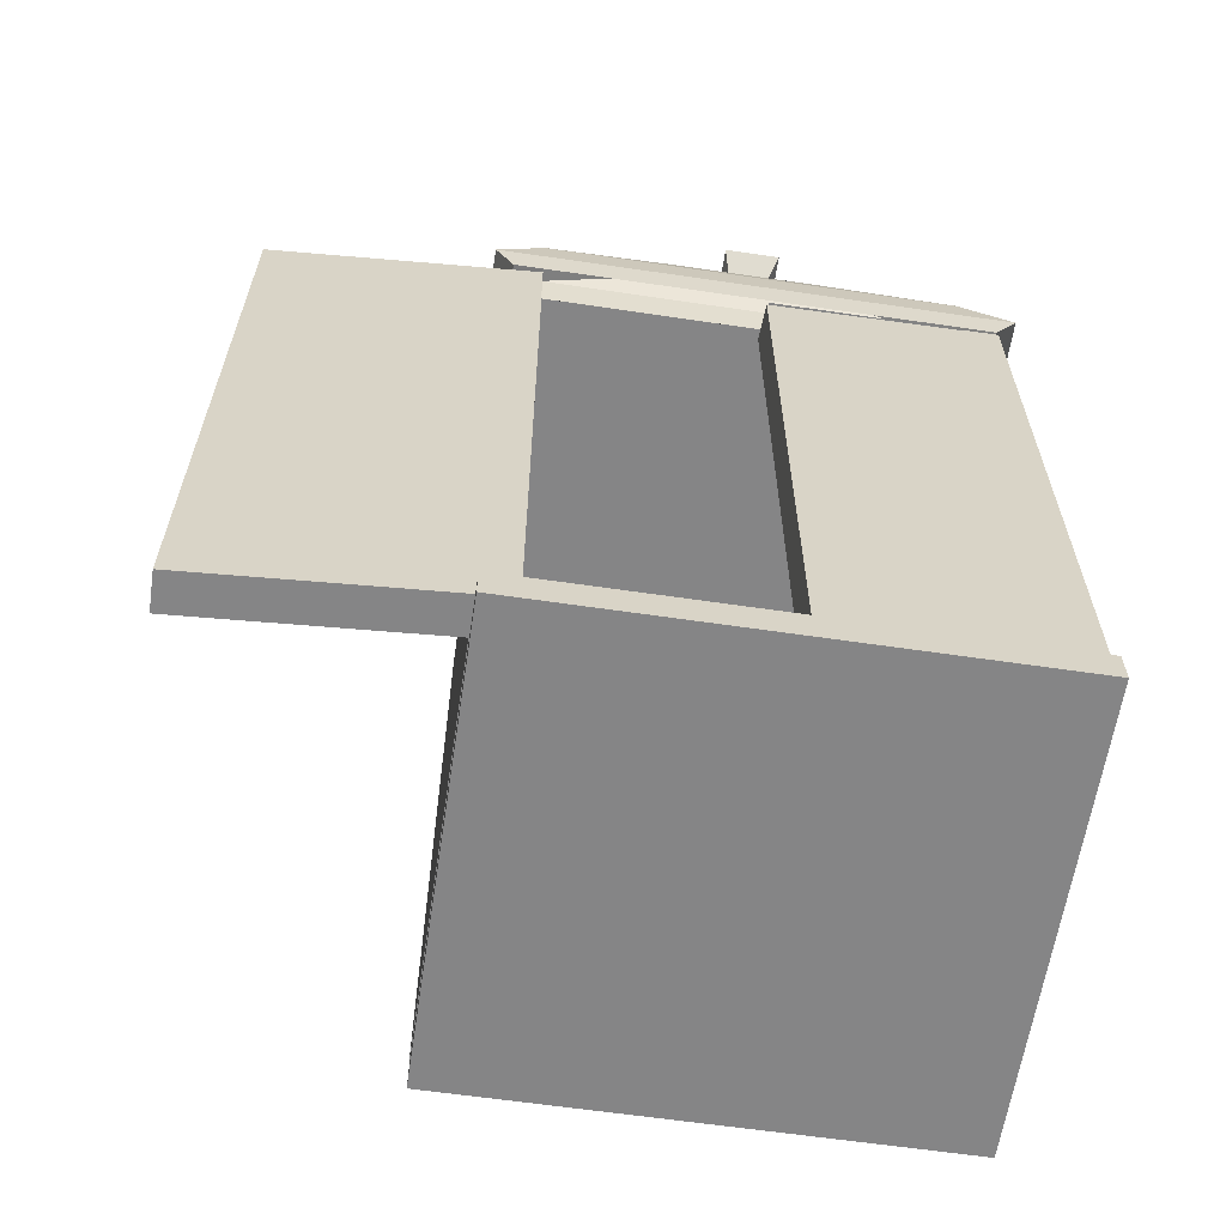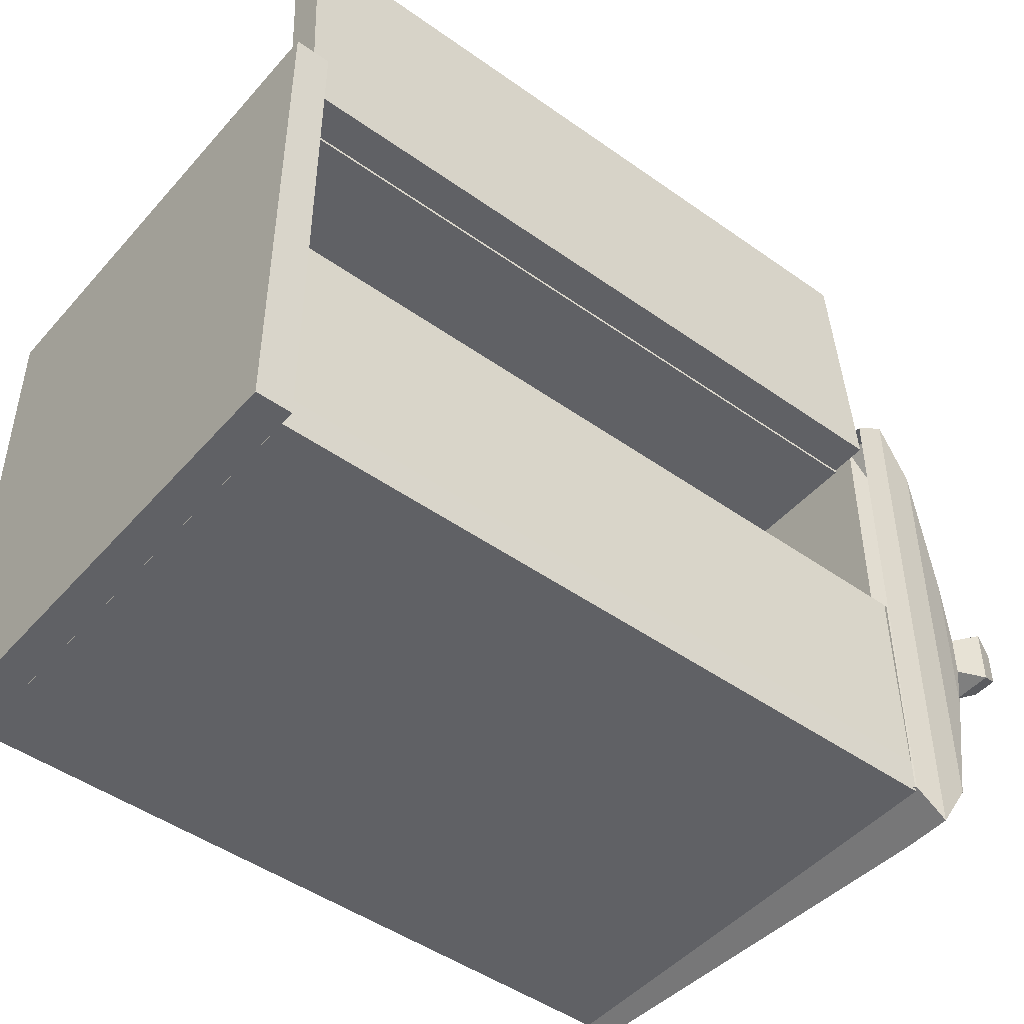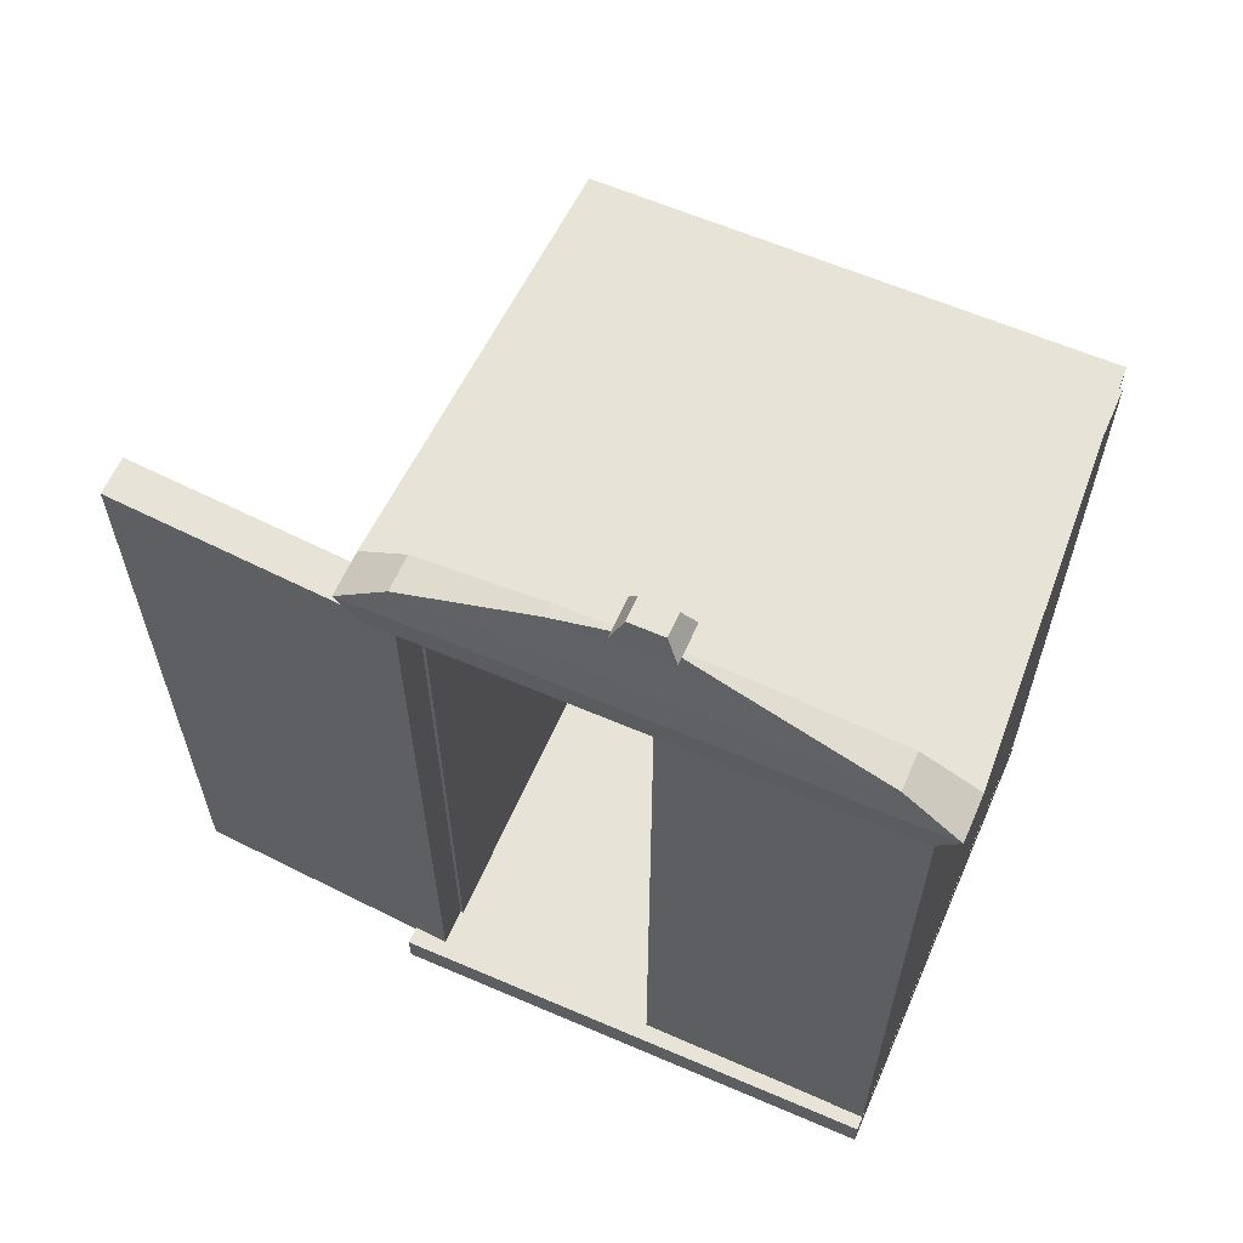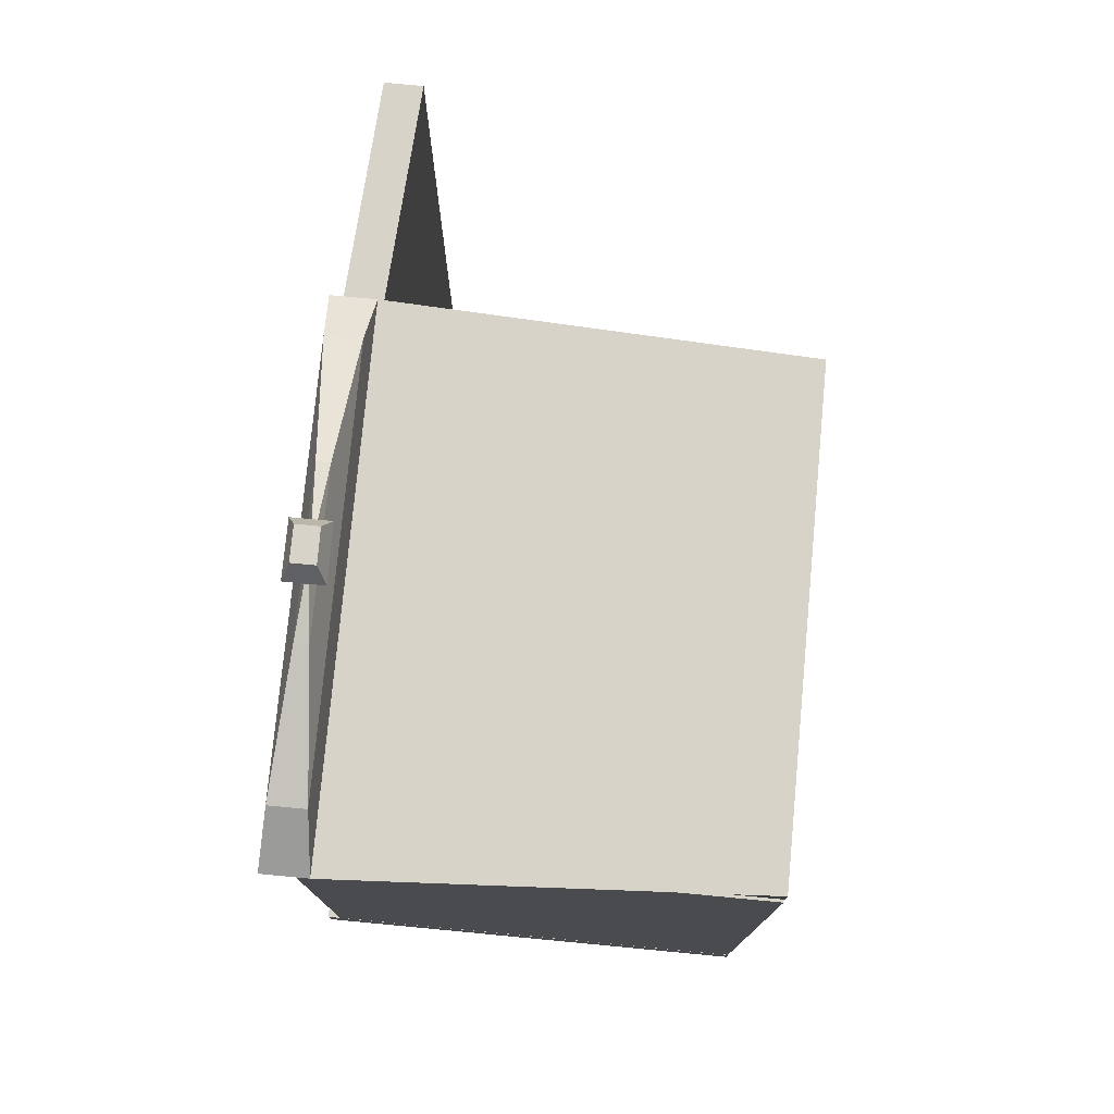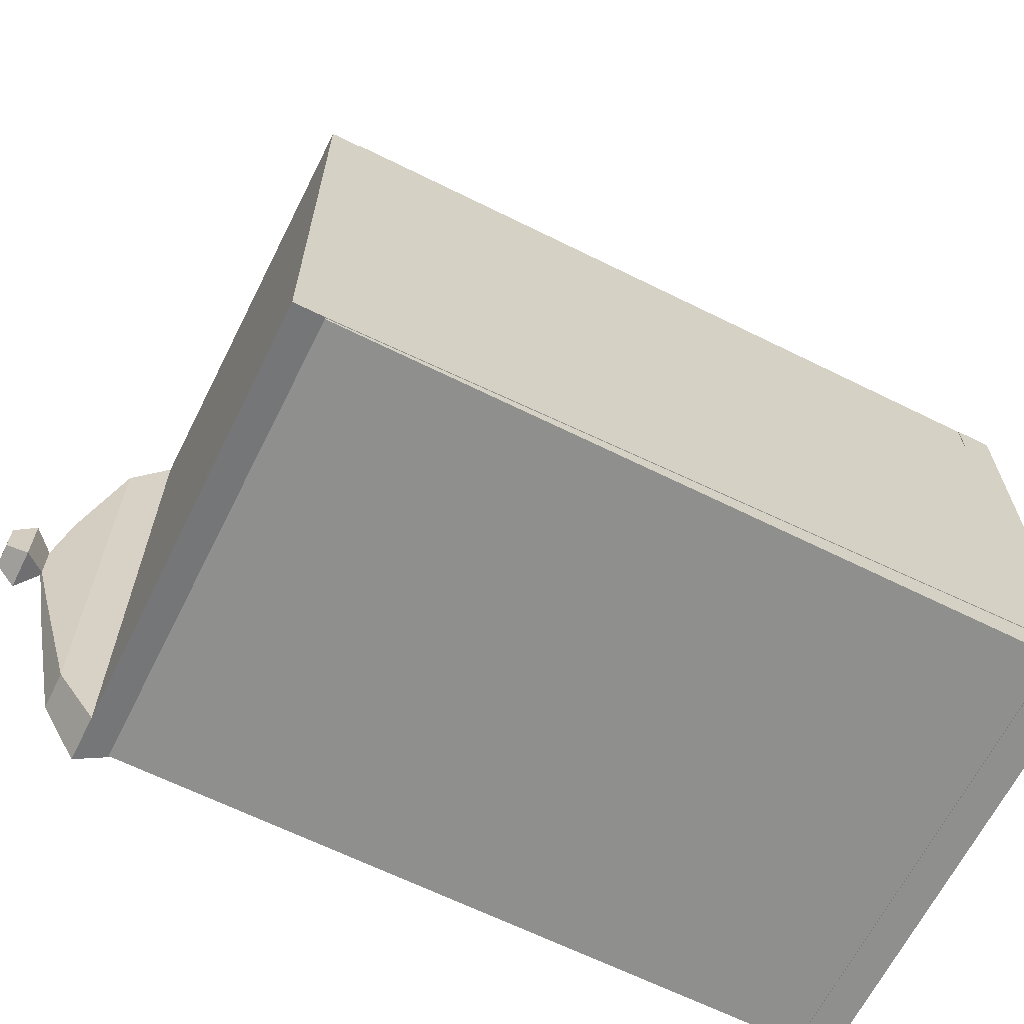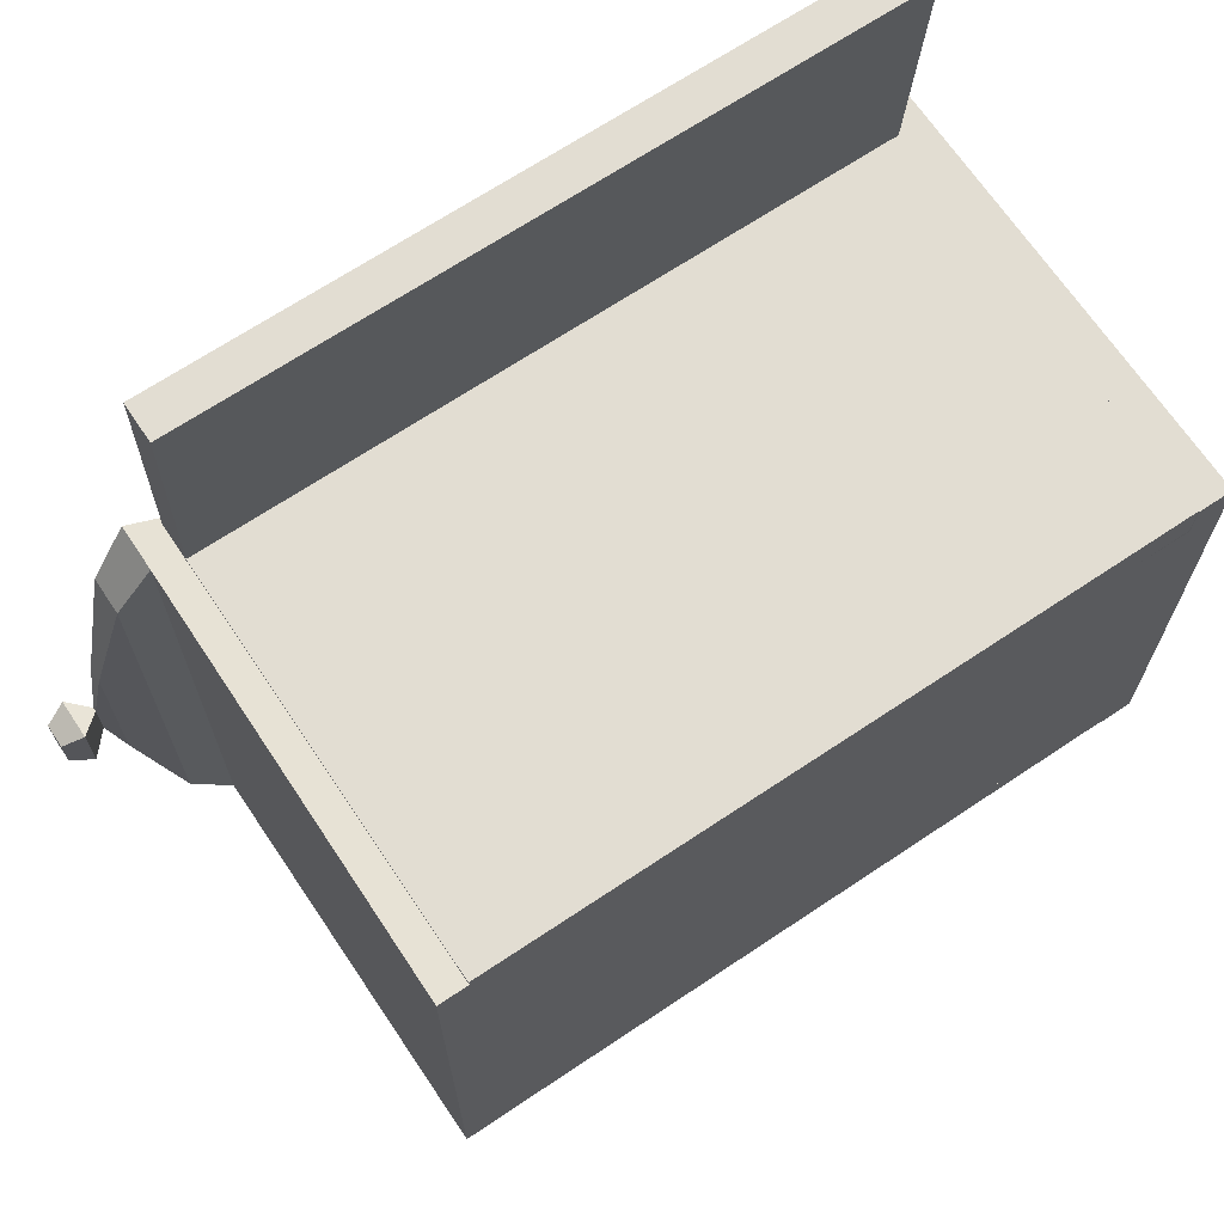
<metadata>
{"format":"obj","ext":"obj","renderer":"f3d","projection":"perspective","resolution":1024,"background":"white","views":[{"elev":-61.9,"azim":81.5,"up":"+Y"},{"elev":-47.2,"azim":51.2,"up":"+Z"},{"elev":61.9,"azim":113.6,"up":"+Y"},{"elev":76.6,"azim":-174.6,"up":"+Y"},{"elev":-65.3,"azim":-116.5,"up":"+Z"},{"elev":68.2,"azim":-123.8,"up":"+Z"}]}
</metadata>
<code>
o Cube.001
v -2.985 -5.374 3.541
v -2.985 -4.886 3.541
v -2.985 -5.374 -3.541
v -2.985 -4.886 -3.541
v 3.696 -5.374 3.541
v 3.696 -4.886 3.541
v 3.696 -5.374 -3.541
v 3.696 -4.886 -3.541
v -2.977 -4.884 3.549
v -2.977 4.951 3.549
v -2.977 -4.884 3.008
v -2.977 4.951 3.008
v 2.951 -4.884 3.549
v 2.951 4.951 3.549
v 2.951 -4.884 3.008
v 2.951 4.951 3.008
v -2.977 -4.884 -3.052
v -2.977 4.946 -3.052
v -2.977 -4.884 -3.539
v -2.977 4.946 -3.539
v 2.959 -4.884 -3.052
v 2.959 4.946 -3.052
v 2.959 -4.884 -3.539
v 2.959 4.946 -3.539
v -2.986 -4.886 3.006
v -2.986 4.933 3.478
v -2.986 -4.886 -3.064
v -2.986 4.933 -3.5
v -2.44 -4.886 3.006
v 3.534 4.933 3.478
v -2.44 -4.886 -3.064
v 3.534 4.933 -3.5
v -2.986 5.366 3.478
v -2.986 5.366 -3.5
v 3.56 5.366 -3.837
v 3.56 5.366 3.752
v 3.497 4.946 -3.539
v 3.497 -4.884 -3.539
v 3.497 -4.884 -3.052
v 3.497 4.946 -3.052
v 2.959 4.946 -0.1965
v 2.92 4.947 -0.1406
v 3.497 4.946 -0.1965
v 2.944 4.947 -3.064
v 2.931 4.947 3.049
v 2.688 4.947 6.999
v 2.688 -4.947 6.999
v 2.931 -4.947 3.049
v 3.475 4.947 3.049
v 3.232 4.947 6.999
v 3.232 -4.947 6.999
v 3.475 -4.947 3.049
v 2.906 5.366 -3.837
v 2.919 5.366 3.752
v 3.56 5.366 3.199
v 2.918 5.366 3.213
v 2.92 -4.947 -0.1406
v 2.944 -4.947 -3.064
v 3.488 4.947 -3.094
v 3.464 4.947 -0.1707
v 3.464 -4.947 -0.1707
v 3.488 -4.947 -3.094
v 2.972 5.889 -3.047
v 3.496 5.889 -3.047
v 3.496 5.889 2.593
v 3.496 5.889 3.037
v 2.982 5.889 3.037
v 2.981 5.889 2.604
v 3.136 6.383 -1.095
v 3.335 6.383 -1.095
v 3.335 6.383 1.045
v 3.335 6.383 1.213
v 3.14 6.383 1.213
v 3.14 6.383 1.049
v 3.211 6.565 -0.3141
v 3.263 6.565 -0.3141
v 3.263 6.565 0.2395
v 3.263 6.565 0.283
v 3.212 6.565 0.283
v 3.212 6.565 0.2406
v 2.953 6.844 -0.4486
v 3.514 6.844 -0.4486
v 3.514 6.844 0.299
v 3.514 6.844 0.3578
v 2.964 6.844 0.3578
v 2.963 6.844 0.3005
v 3.067 7.141 -0.2763
v 3.403 7.141 -0.2763
v 3.403 7.141 0.1718
v 3.403 7.141 0.207
v 3.073 7.141 0.207
v 3.073 7.141 0.1727
f 1 2 4 3
f 3 4 8 7
f 7 8 6 5
f 5 6 2 1
f 3 7 5 1
f 8 4 2 6
f 9 10 12 11
f 11 12 16 15
f 48 45 49 52
f 13 14 10 9
f 11 15 13 9
f 16 12 10 14
f 17 18 20 19
f 19 20 24 23
f 23 24 37 38
f 21 22 18 17
f 19 23 21 17
f 24 20 18 22
f 25 26 28 27
f 27 28 32 31
f 27 31 29 25
f 32 28 34 53 35
f 30 32 35 55 36
f 28 26 33 34
f 26 30 36 54 33
f 38 37 40 39
f 40 22 41 43
f 21 23 38 39
f 24 22 40 37
f 58 44 59 62
f 47 46 45 48
f 16 14 13 15
f 52 49 50 51
f 48 52 51 47
f 51 50 46 47
f 49 45 46 50
f 54 56 53 34 33
f 62 59 60 61
f 58 62 61 57
f 57 42 44 58
f 61 60 42 57
f 59 44 42 60
f 55 35 64 65
f 65 64 70 71
f 54 36 66 67
f 36 55 65 66
f 56 54 67 68
f 53 56 68 63
f 35 53 63 64
f 74 73 79 80
f 67 66 72 73
f 64 63 69 70
f 68 67 73 74
f 63 68 74 69
f 66 65 71 72
f 77 76 82 83
f 69 74 80 75
f 72 71 77 78
f 71 70 76 77
f 73 72 78 79
f 70 69 75 76
f 86 85 91 92
f 79 78 84 85
f 76 75 81 82
f 80 79 85 86
f 75 80 86 81
f 78 77 83 84
f 87 92 91 90 89 88
f 81 86 92 87
f 84 83 89 90
f 83 82 88 89
f 85 84 90 91
f 82 81 87 88

</code>
